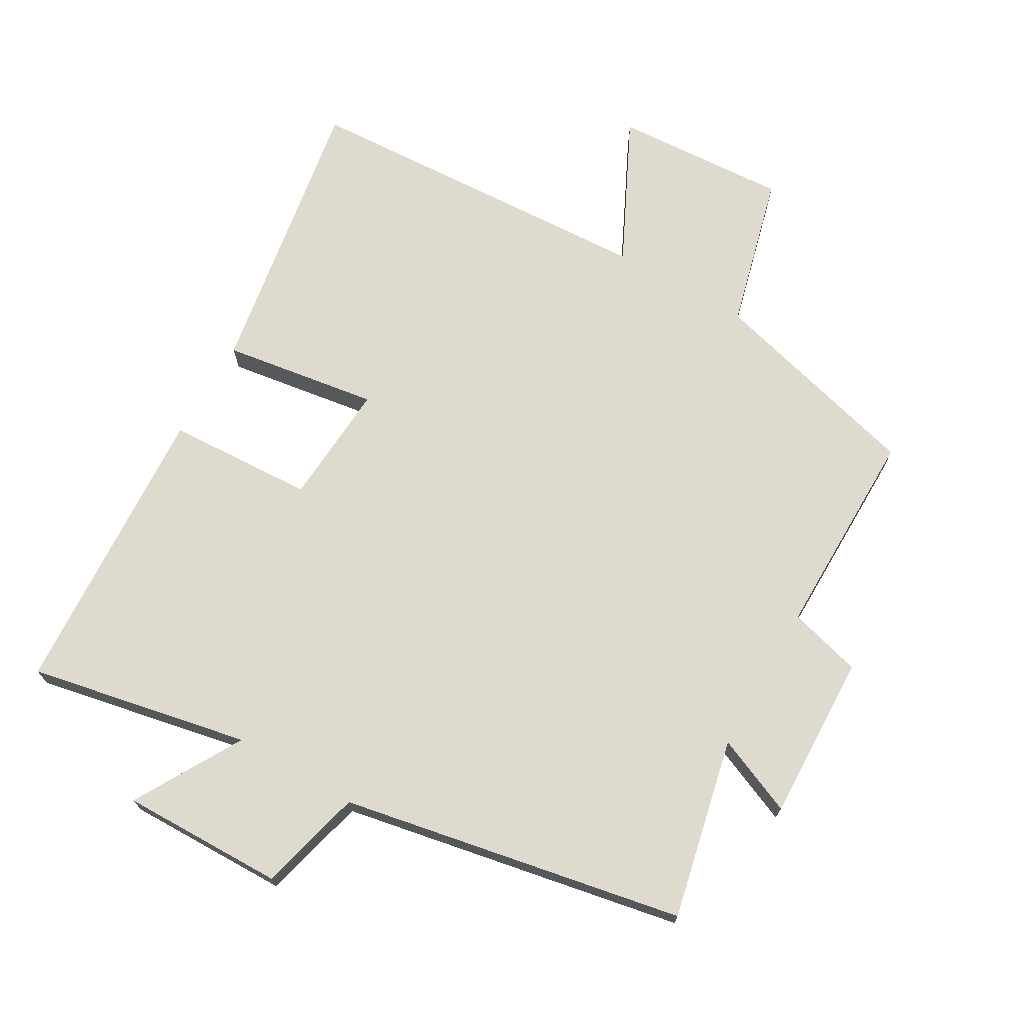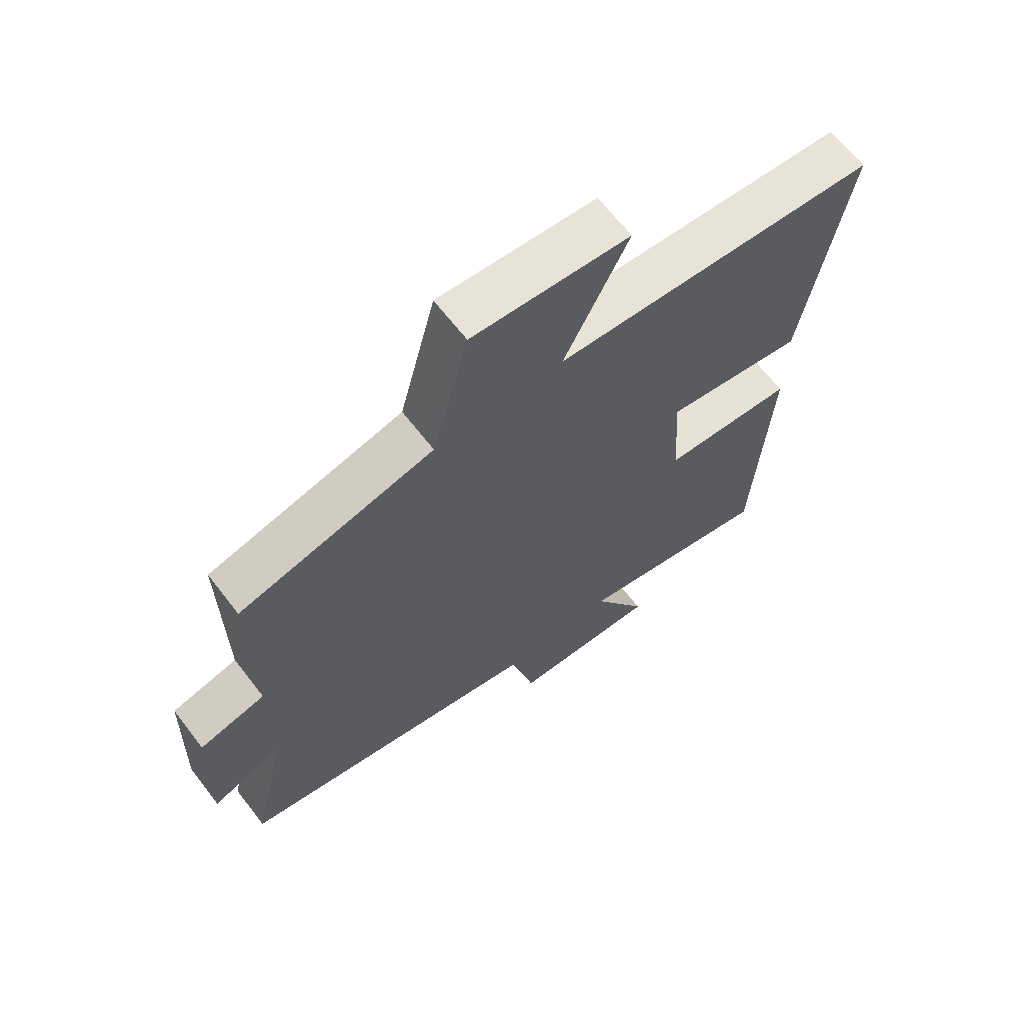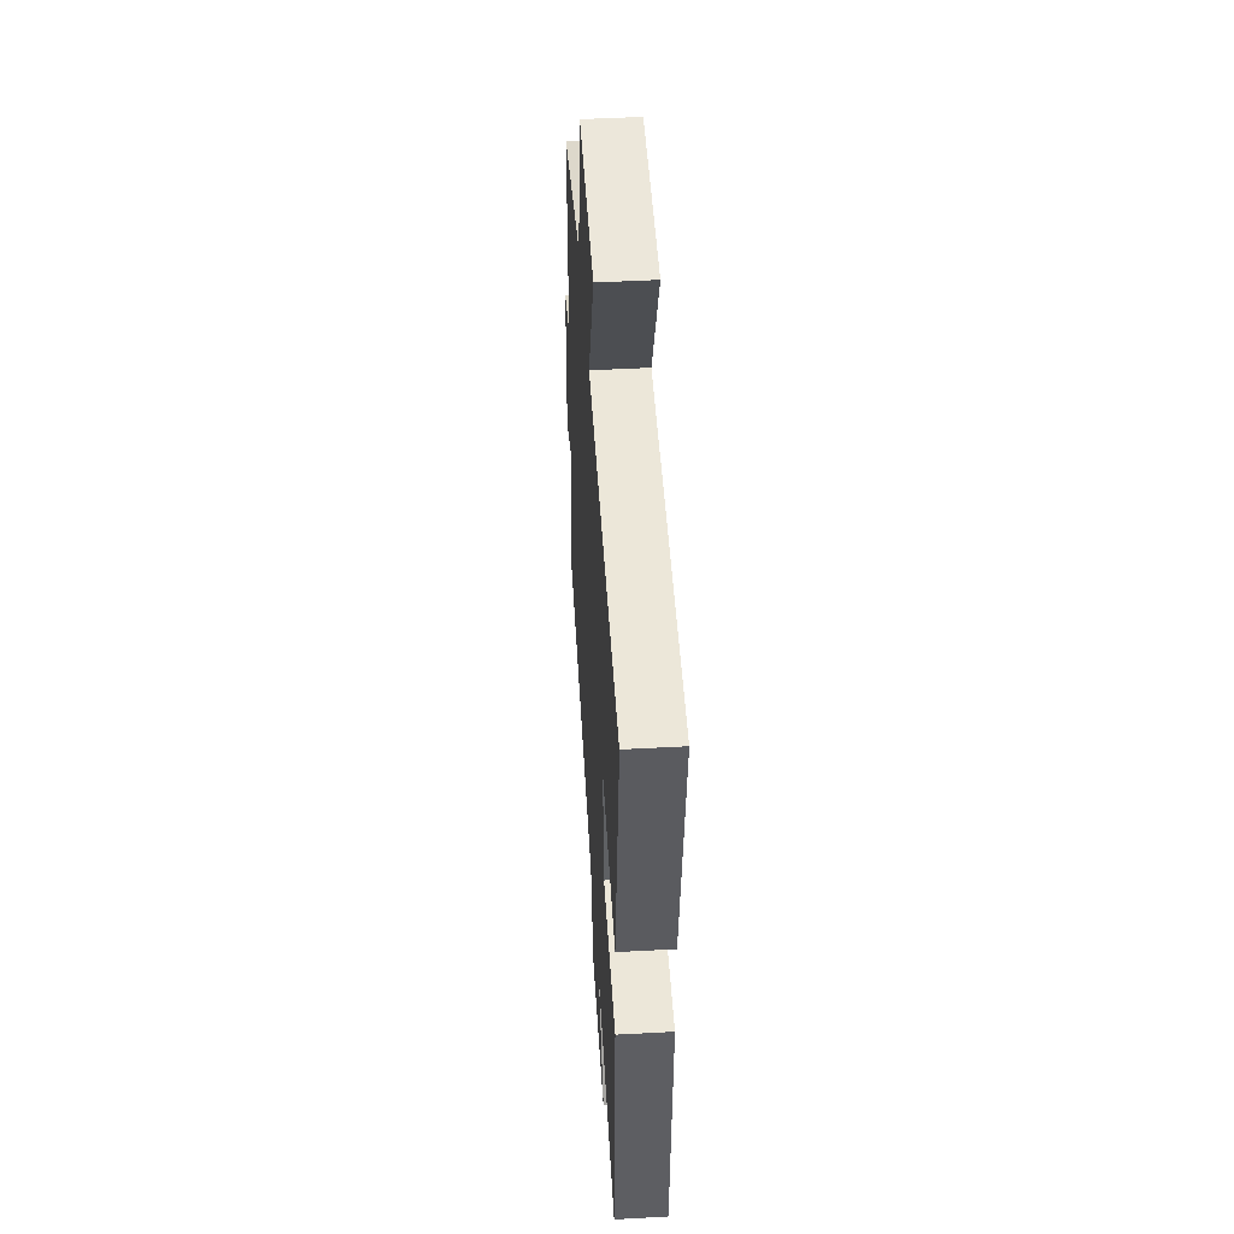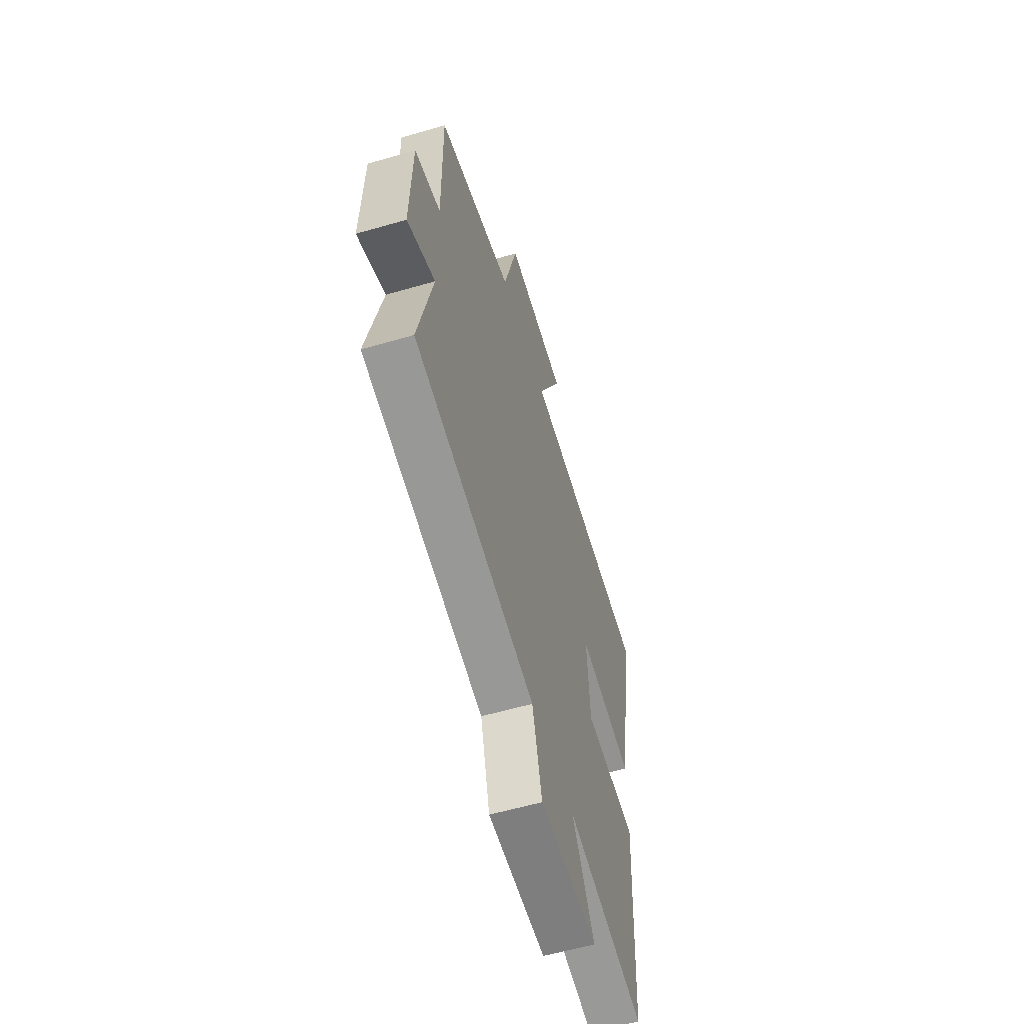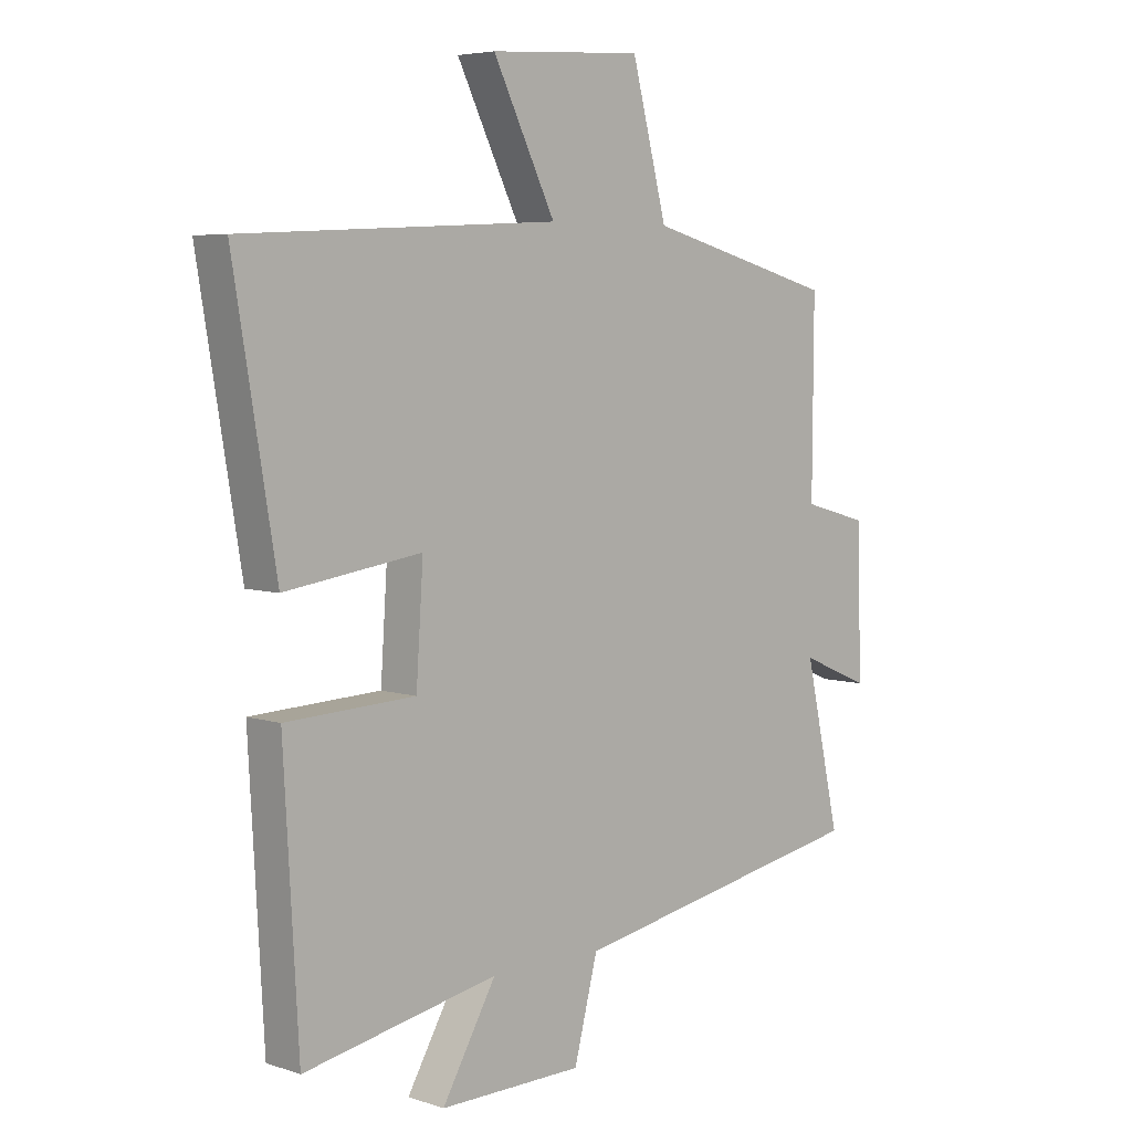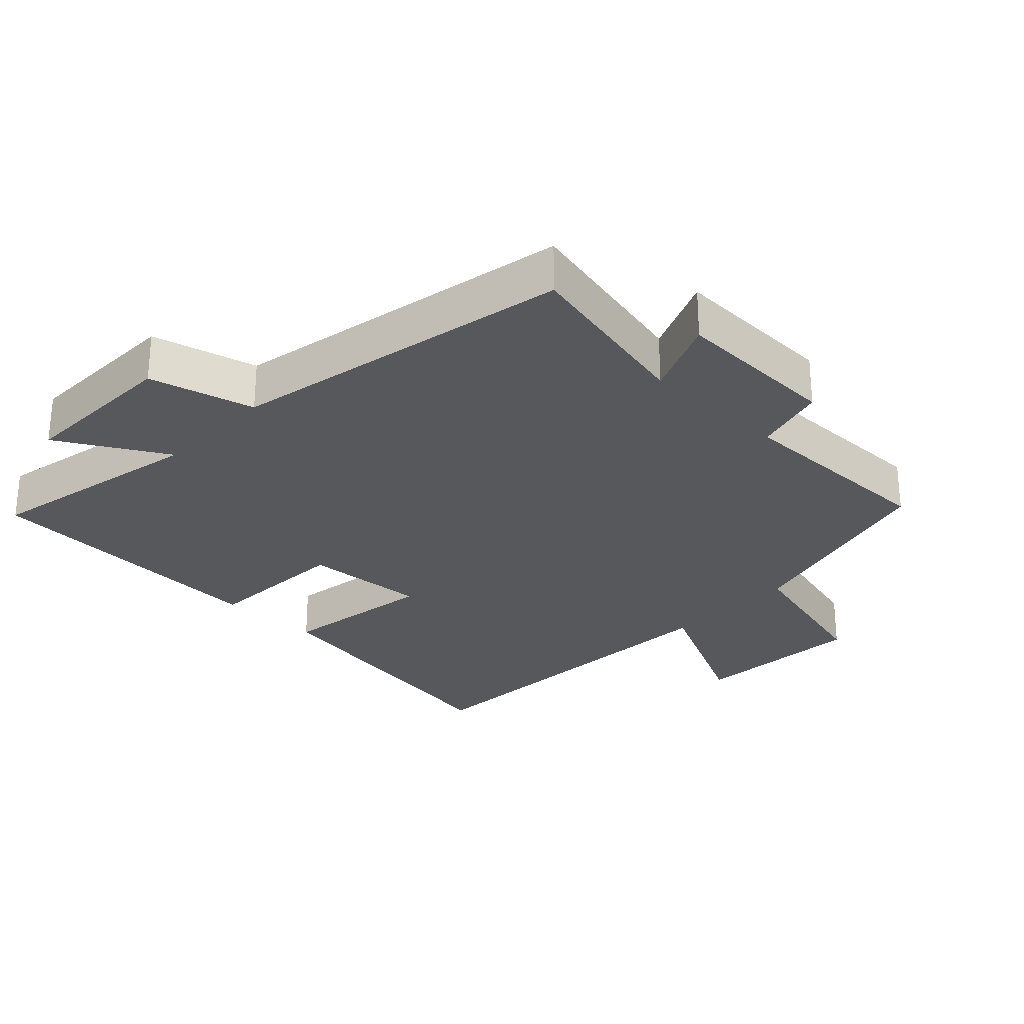
<metadata>
{"format":"obj","ext":"obj","renderer":"f3d","projection":"perspective","resolution":1024,"background":"white","views":[{"elev":71.3,"azim":-150.0,"up":"+Y"},{"elev":65.4,"azim":-37.6,"up":"+Z"},{"elev":46.5,"azim":86.4,"up":"+Z"},{"elev":-58.5,"azim":-73.3,"up":"+Z"},{"elev":5.4,"azim":135.5,"up":"+Z"},{"elev":-27.9,"azim":-133.7,"up":"+Y"}]}
</metadata>
<code>
v -0.56 0.07 -0.402
v -0.5 0.07 -0.132
v -0.618 0.07 -0.182
v -0.61 0.07 0.068
v -0.5 0.07 0.098
v -0.502 0.07 0.414
v -0.179 0.07 0.5
v -0.119 0.07 0.731
v 0.141 0.07 0.715
v 0.035 0.07 0.5
v 0.572 0.07 0.471
v 0.5 0.07 0.039
v 0.268 0.07 0.074
v 0.28 0.07 -0.11
v 0.5 0.07 -0.121
v 0.475 0.07 -0.566
v 0.145 0.07 -0.5
v 0.237 0.07 -0.661
v -0.007 0.07 -0.657
v -0.047 0.07 -0.5
v -0.56 0 -0.402
v -0.5 0 -0.132
v -0.618 0 -0.182
v -0.61 0 0.068
v -0.5 0 0.098
v -0.502 0 0.414
v -0.179 0 0.5
v -0.119 0 0.731
v 0.141 0 0.715
v 0.035 0 0.5
v 0.572 0 0.471
v 0.5 0 0.039
v 0.268 0 0.074
v 0.28 0 -0.11
v 0.5 0 -0.121
v 0.475 0 -0.566
v 0.145 0 -0.5
v 0.237 0 -0.661
v -0.007 0 -0.657
v -0.047 0 -0.5
f 17 18 19 20
f 17 20 1 2
f 16 17 2
f 15 16 2
f 14 15 2
f 13 14 2
f 10 11 12 13
f 10 13 2
f 7 8 9 10
f 5 6 7 10
f 5 10 2 3
f 3 4 5
f 40 39 38 37
f 22 21 40 37
f 22 37 36
f 22 36 35
f 22 35 34
f 22 34 33
f 33 32 31 30
f 22 33 30
f 30 29 28 27
f 30 27 26 25
f 23 22 30 25
f 25 24 23
f 1 21 22 2
f 2 22 23 3
f 3 23 24 4
f 4 24 25 5
f 5 25 26 6
f 6 26 27 7
f 7 27 28 8
f 8 28 29 9
f 9 29 30 10
f 10 30 31 11
f 11 31 32 12
f 12 32 33 13
f 13 33 34 14
f 14 34 35 15
f 15 35 36 16
f 16 36 37 17
f 17 37 38 18
f 18 38 39 19
f 19 39 40 20
f 20 40 21 1

</code>
